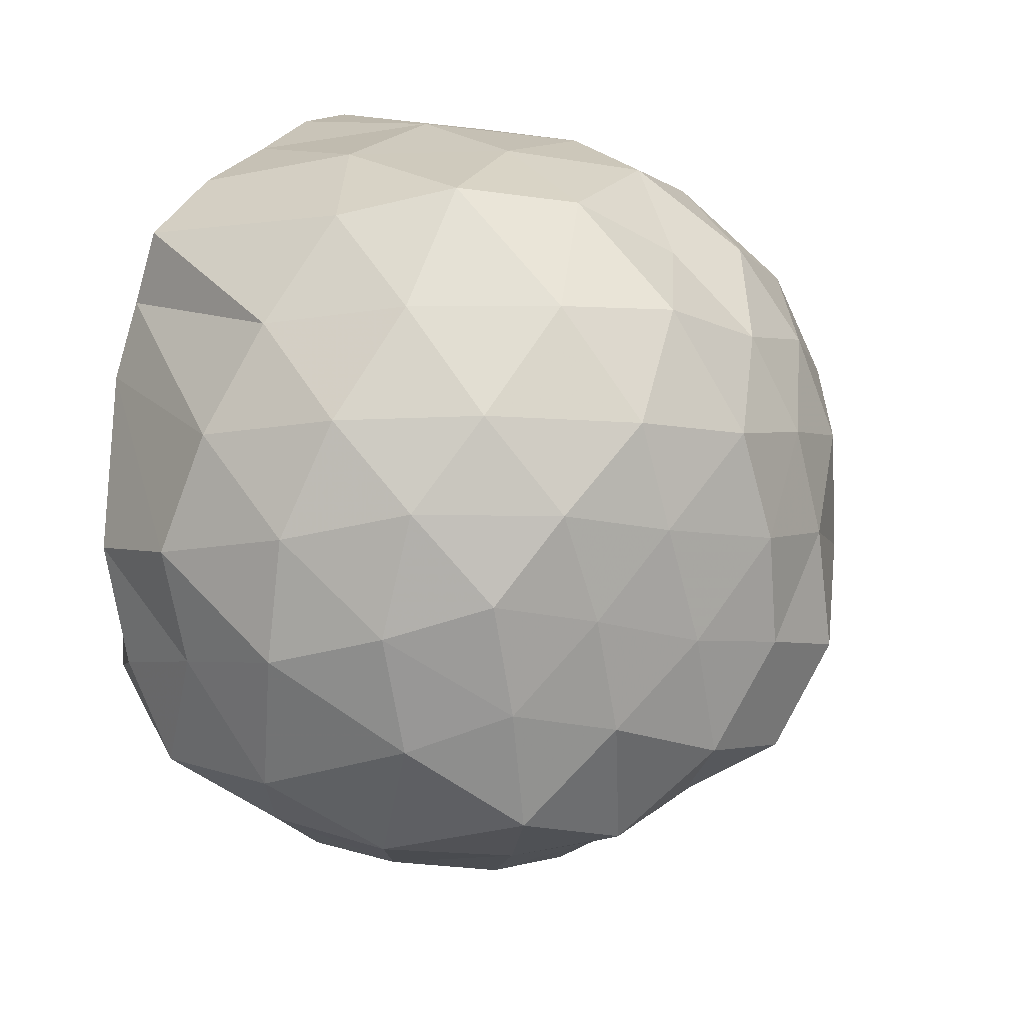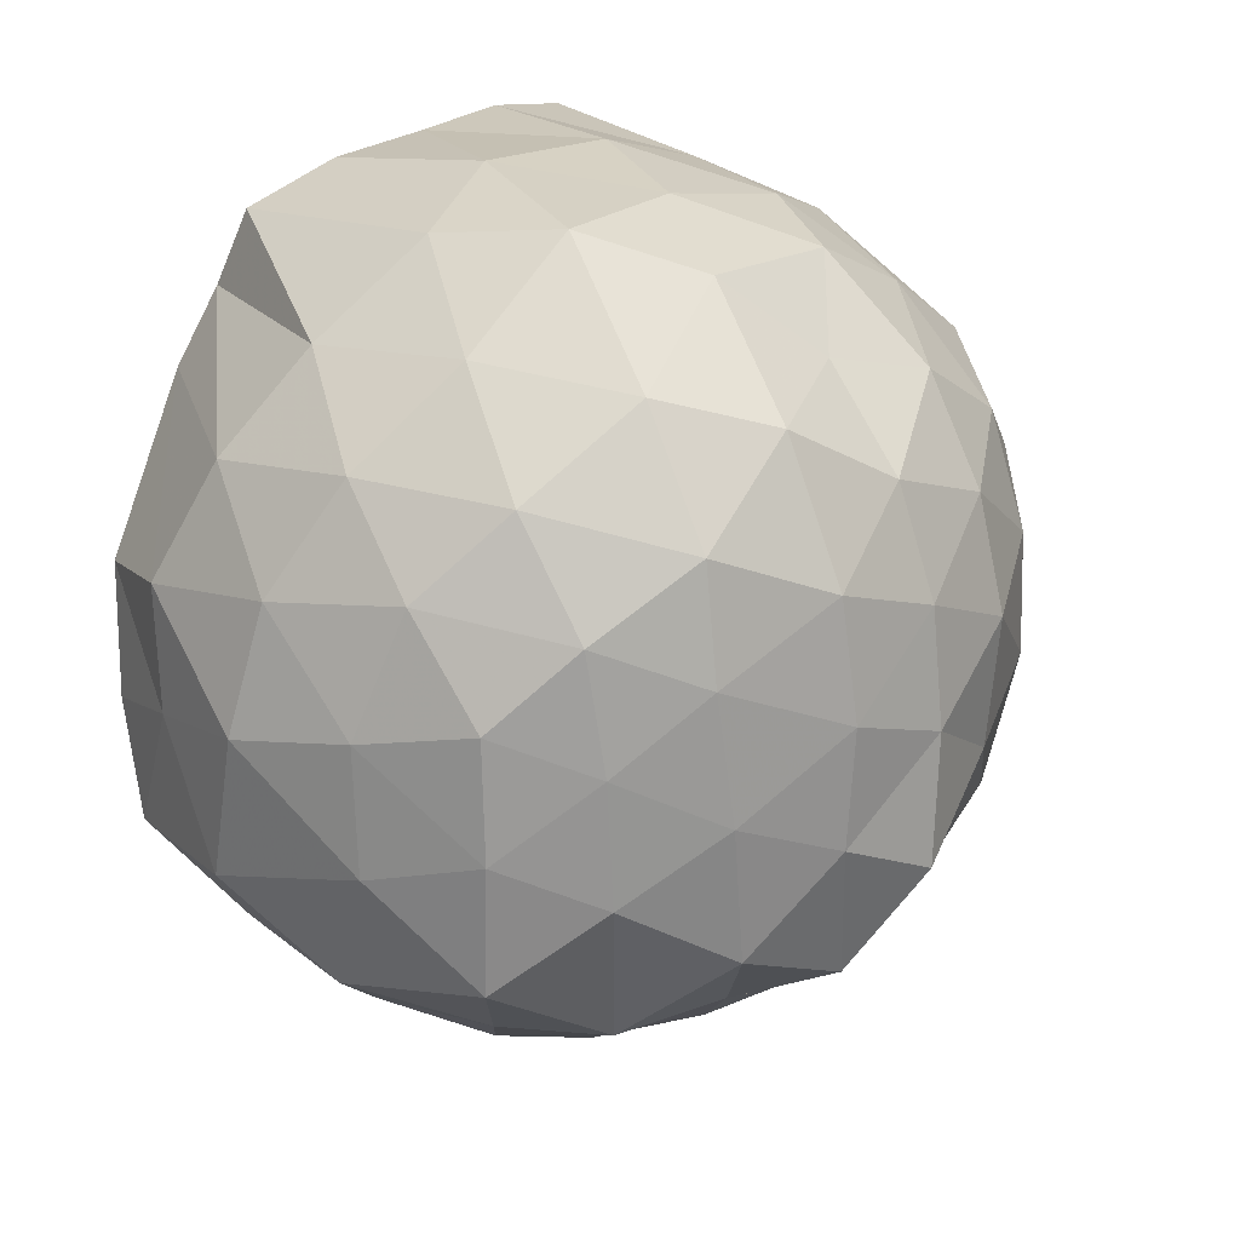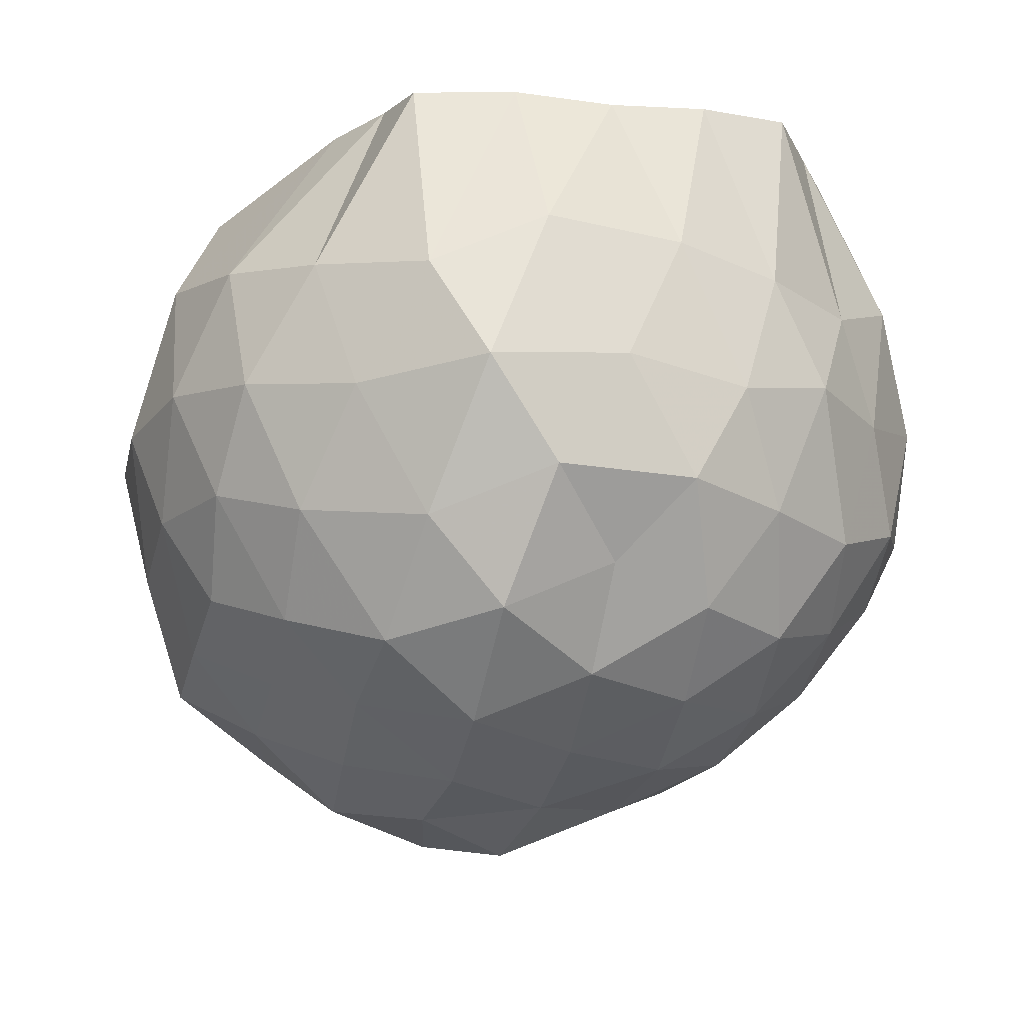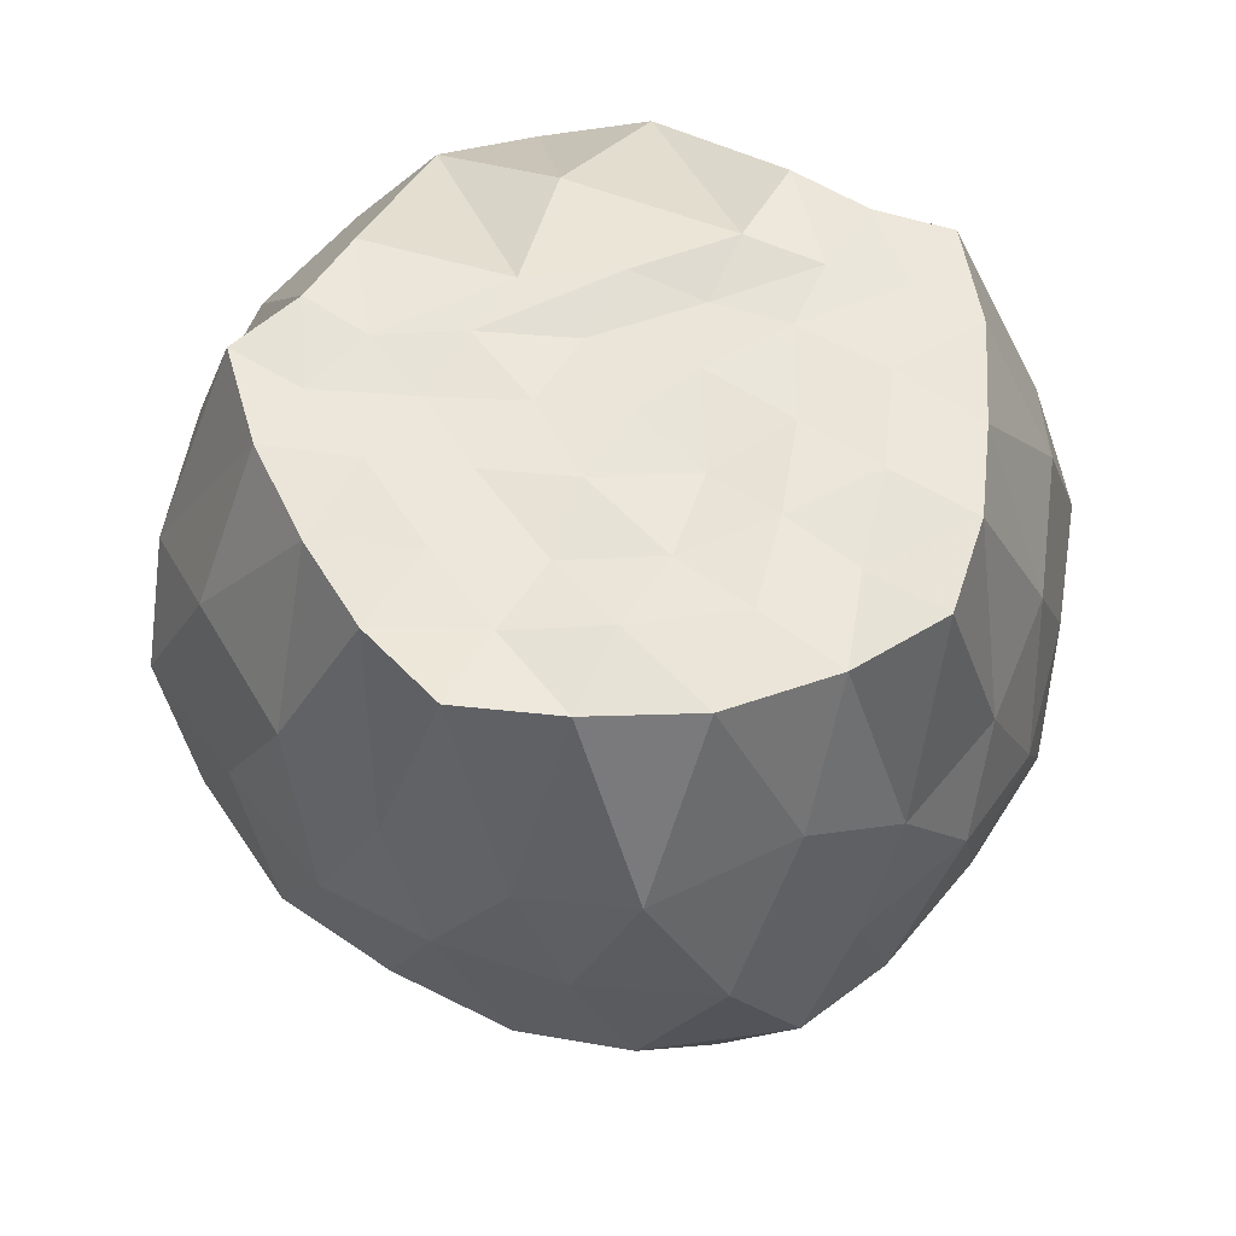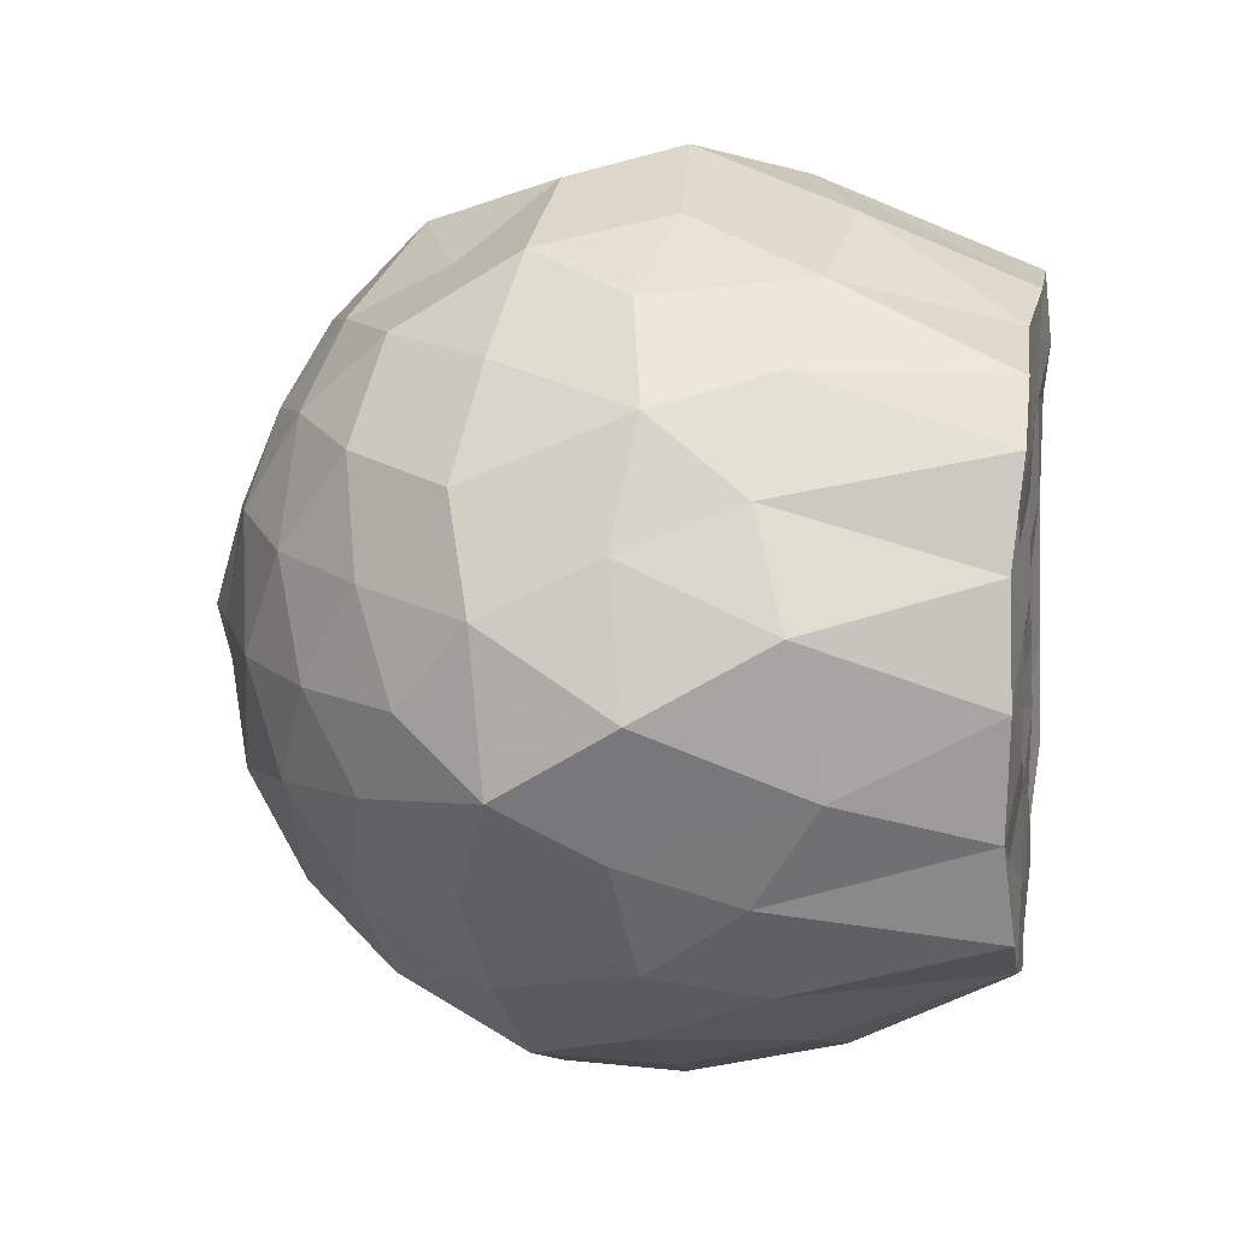
<metadata>
{"format":"obj","ext":"obj","renderer":"f3d","projection":"perspective","resolution":1024,"background":"white","views":[{"elev":46.9,"azim":117.5,"up":"+Y"},{"elev":49.4,"azim":134.2,"up":"+Y"},{"elev":-11.9,"azim":-176.1,"up":"+Z"},{"elev":55.6,"azim":-102.0,"up":"+Z"},{"elev":10.9,"azim":-80.4,"up":"+Y"}]}
</metadata>
<code>
v -1.633 -0.01344 0.9886
v -1.469 -0.02056 -0.7955
v -0.6279 -0.02488 0.7079
v -0.7466 0.2143 0.8273
v -1.081 0.4318 0.9831
v -1.222 0.5589 1
v -1.312 0.7212 0.988
v -1.558 0.7043 0.9897
v -1.789 0.6476 0.9725
v -2.013 0.5749 0.9836
v -2.21 0.4604 0.9872
v -2.272 0.2325 0.9667
v -2.324 -0.01669 0.9772
v -2.281 -0.2763 0.9677
v -2.212 -0.4905 0.9892
v -2.012 -0.605 0.9883
v -1.792 -0.6783 0.9766
v -1.555 -0.7406 0.9847
v -1.305 -0.7529 0.9755
v -1.222 -0.595 0.9856
v -1.08 -0.4635 0.9793
v -0.7556 -0.2469 0.8372
v -0.5805 0.1481 0.4891
v -0.6733 0.3886 0.5937
v -0.8542 0.627 0.5683
v -1.09 0.7961 0.5345
v -1.373 0.9222 0.4988
v -1.646 0.8608 0.6238
v -1.953 0.7541 0.5838
v -2.177 0.597 0.5334
v -2.35 0.3736 0.4965
v -2.471 0.1421 0.5741
v -2.418 -0.1773 0.6418
v -2.352 -0.4034 0.4982
v -2.178 -0.6282 0.5321
v -1.952 -0.7866 0.5836
v -1.646 -0.8931 0.6247
v -1.374 -0.9552 0.4971
v -1.09 -0.8284 0.5359
v -0.8542 -0.6594 0.5693
v -0.6712 -0.4188 0.5936
v -0.5192 -0.1843 0.534
v -0.5537 0.3121 0.2358
v -0.7088 0.5544 0.2804
v -0.9219 0.7572 0.2557
v -1.203 0.8907 0.2185
v -1.521 0.9888 0.2582
v -1.831 0.8648 0.2864
v -2.102 0.7235 0.2356
v -2.296 0.5306 0.2809
v -2.429 0.2769 0.242
v -2.538 -0.01643 0.2873
v -2.429 -0.3087 0.2415
v -2.296 -0.5623 0.2818
v -2.101 -0.7556 0.2353
v -1.832 -0.8968 0.2861
v -1.52 -1.02 0.2585
v -1.204 -0.9234 0.2182
v -0.9256 -0.7931 0.2474
v -0.7096 -0.5875 0.2557
v -0.5643 -0.3159 0.2715
v -0.4627 -0.02429 0.2179
v -0.6604 0.4125 -0.005947
v -0.8393 0.6469 0.01196
v -1.063 0.79 -0.05522
v -1.371 0.8861 -0.09075
v -1.671 0.9251 0.0164
v -1.981 0.8032 0.003202
v -2.175 0.6087 -0.03764
v -2.343 0.3842 -0.07529
v -2.472 0.1546 -0.01149
v -2.509 -0.1785 0.02409
v -2.365 -0.4018 -0.0571
v -2.178 -0.6382 -0.03605
v -1.979 -0.8371 0.004888
v -1.669 -0.9574 0.01647
v -1.372 -0.9193 -0.08979
v -1.063 -0.8222 -0.05535
v -0.8405 -0.6804 0.01325
v -0.6605 -0.4448 -0.001729
v -0.529 -0.1912 -0.05828
v -0.5723 0.1589 -0.1042
v -0.8031 0.4885 -0.2147
v -1.007 0.6299 -0.2866
v -1.258 0.733 -0.3549
v -1.539 0.8248 -0.2954
v -1.791 0.7565 -0.1819
v -2.004 0.6373 -0.2702
v -2.176 0.4272 -0.312
v -2.31 0.189 -0.2639
v -2.416 -0.03257 -0.1698
v -2.309 -0.2296 -0.265
v -2.174 -0.4592 -0.3143
v -2.003 -0.671 -0.2712
v -1.792 -0.7894 -0.1811
v -1.539 -0.857 -0.2956
v -1.26 -0.7666 -0.3561
v -1.001 -0.6565 -0.2978
v -0.8016 -0.5198 -0.212
v -0.7121 -0.2836 -0.3077
v -0.6311 -0.01629 -0.3807
v -0.7157 0.2521 -0.3082
v -0.9948 -0.002779 0.9698
v -1.252 0.135 0.9858
v -1.329 0.4477 0.9793
v -1.429 0.5909 0.9696
v -1.63 0.5055 0.9852
v -1.862 0.4225 0.9863
v -2.061 0.3326 0.969
v -2.11 0.112 0.9898
v -2.128 -0.1393 0.9915
v -2.068 -0.3574 0.9696
v -1.861 -0.4556 0.9882
v -1.633 -0.5298 0.9887
v -1.427 -0.6249 0.9809
v -1.346 -0.471 0.9858
v -1.245 -0.3225 1
v -1.284 -0.07914 0.9953
v -1.37 0.2504 0.989
v -1.497 0.3685 0.9709
v -1.695 0.303 0.979
v -1.924 0.2015 0.9638
v -1.968 -0.01947 0.9724
v -1.928 -0.238 0.9889
v -1.706 -0.3231 0.9784
v -1.482 -0.3714 0.985
v -1.376 -0.2241 0.9658
v -1.419 0.03505 0.9702
v -1.554 0.1624 0.9749
v -1.764 0.1066 0.9866
v -1.785 -0.1264 0.9633
v -1.554 -0.1678 0.9909
v -0.9407 0.4019 -0.4076
v -1.166 0.5257 -0.4749
v -1.453 0.6055 -0.5269
v -1.731 0.6366 -0.4242
v -1.947 0.4674 -0.4672
v -2.118 0.2155 -0.4694
v -2.24 -0.02947 -0.3929
v -2.117 -0.2496 -0.4705
v -1.946 -0.5024 -0.4681
v -1.731 -0.6706 -0.4243
v -1.451 -0.6355 -0.5334
v -1.165 -0.557 -0.4751
v -0.9266 -0.4198 -0.4188
v -0.8286 -0.2021 -0.5344
v -0.8619 0.1515 -0.5015
v -1.1 0.2687 -0.5914
v -1.382 0.3755 -0.6443
v -1.671 0.4439 -0.5838
v -1.878 0.2568 -0.6077
v -2.026 -0.01655 -0.5675
v -1.877 -0.2864 -0.6139
v -1.665 -0.4753 -0.5847
v -1.372 -0.4023 -0.6512
v -1.1 -0.3032 -0.5905
v -1.037 -0.01966 -0.6809
v -1.286 0.1391 -0.7168
v -1.588 0.2236 -0.6955
v -1.762 0.004581 -0.6848
v -1.59 -0.2328 -0.6975
v -1.253 -0.1954 -0.7593
f 3 23 4
f 4 23 24
f 4 24 5
f 5 24 25
f 5 25 6
f 6 25 26
f 6 26 7
f 7 26 27
f 7 27 8
f 8 27 28
f 8 28 9
f 9 28 29
f 9 29 10
f 10 29 30
f 10 30 11
f 11 30 31
f 11 31 12
f 12 31 32
f 12 32 13
f 13 32 33
f 13 33 14
f 14 33 34
f 14 34 15
f 15 34 35
f 15 35 16
f 16 35 36
f 16 36 17
f 17 36 37
f 17 37 18
f 18 37 38
f 18 38 19
f 19 38 39
f 19 39 20
f 20 39 40
f 20 40 21
f 21 40 41
f 21 41 22
f 22 41 42
f 22 42 3
f 3 42 23
f 23 43 24
f 24 43 44
f 24 44 25
f 25 44 45
f 25 45 26
f 26 45 46
f 26 46 27
f 27 46 47
f 27 47 28
f 28 47 48
f 28 48 29
f 29 48 49
f 29 49 30
f 30 49 50
f 30 50 31
f 31 50 51
f 31 51 32
f 32 51 52
f 32 52 33
f 33 52 53
f 33 53 34
f 34 53 54
f 34 54 35
f 35 54 55
f 35 55 36
f 36 55 56
f 36 56 37
f 37 56 57
f 37 57 38
f 38 57 58
f 38 58 39
f 39 58 59
f 39 59 40
f 40 59 60
f 40 60 41
f 41 60 61
f 41 61 42
f 42 61 62
f 42 62 23
f 23 62 43
f 43 63 44
f 44 63 64
f 44 64 45
f 45 64 65
f 45 65 46
f 46 65 66
f 46 66 47
f 47 66 67
f 47 67 48
f 48 67 68
f 48 68 49
f 49 68 69
f 49 69 50
f 50 69 70
f 50 70 51
f 51 70 71
f 51 71 52
f 52 71 72
f 52 72 53
f 53 72 73
f 53 73 54
f 54 73 74
f 54 74 55
f 55 74 75
f 55 75 56
f 56 75 76
f 56 76 57
f 57 76 77
f 57 77 58
f 58 77 78
f 58 78 59
f 59 78 79
f 59 79 60
f 60 79 80
f 60 80 61
f 61 80 81
f 61 81 62
f 62 81 82
f 62 82 43
f 43 82 63
f 63 83 64
f 64 83 84
f 64 84 65
f 65 84 85
f 65 85 66
f 66 85 86
f 66 86 67
f 67 86 87
f 67 87 68
f 68 87 88
f 68 88 69
f 69 88 89
f 69 89 70
f 70 89 90
f 70 90 71
f 71 90 91
f 71 91 72
f 72 91 92
f 72 92 73
f 73 92 93
f 73 93 74
f 74 93 94
f 74 94 75
f 75 94 95
f 75 95 76
f 76 95 96
f 76 96 77
f 77 96 97
f 77 97 78
f 78 97 98
f 78 98 79
f 79 98 99
f 79 99 80
f 80 99 100
f 80 100 81
f 81 100 101
f 81 101 82
f 82 101 102
f 82 102 63
f 63 102 83
f 103 104 118
f 104 119 118
f 104 105 119
f 105 120 119
f 105 106 120
f 106 107 120
f 107 121 120
f 107 108 121
f 108 122 121
f 108 109 122
f 109 110 122
f 110 123 122
f 110 111 123
f 111 124 123
f 111 112 124
f 112 113 124
f 113 125 124
f 113 114 125
f 114 126 125
f 114 115 126
f 115 116 126
f 116 127 126
f 116 117 127
f 117 118 127
f 117 103 118
f 118 119 128
f 119 129 128
f 119 120 129
f 120 121 129
f 121 130 129
f 121 122 130
f 122 123 130
f 123 131 130
f 123 124 131
f 124 125 131
f 125 132 131
f 125 126 132
f 126 127 132
f 127 128 132
f 127 118 128
f 133 148 134
f 134 148 149
f 134 149 135
f 135 149 150
f 135 150 136
f 136 150 137
f 137 150 151
f 137 151 138
f 138 151 152
f 138 152 139
f 139 152 140
f 140 152 153
f 140 153 141
f 141 153 154
f 141 154 142
f 142 154 143
f 143 154 155
f 143 155 144
f 144 155 156
f 144 156 145
f 145 156 146
f 146 156 157
f 146 157 147
f 147 157 148
f 147 148 133
f 148 158 149
f 149 158 159
f 149 159 150
f 150 159 151
f 151 159 160
f 151 160 152
f 152 160 153
f 153 160 161
f 153 161 154
f 154 161 155
f 155 161 162
f 155 162 156
f 156 162 157
f 157 162 158
f 157 158 148
f 3 4 103
f 103 4 104
f 4 5 104
f 104 5 105
f 5 6 105
f 105 6 106
f 6 7 106
f 7 8 106
f 106 8 107
f 8 9 107
f 107 9 108
f 9 10 108
f 108 10 109
f 10 11 109
f 11 12 109
f 109 12 110
f 12 13 110
f 110 13 111
f 13 14 111
f 111 14 112
f 14 15 112
f 15 16 112
f 112 16 113
f 16 17 113
f 113 17 114
f 17 18 114
f 114 18 115
f 18 19 115
f 19 20 115
f 115 20 116
f 20 21 116
f 116 21 117
f 21 22 117
f 117 22 103
f 22 3 103
f 83 133 84
f 84 133 134
f 84 134 85
f 85 134 135
f 85 135 86
f 86 135 136
f 86 136 87
f 87 136 88
f 88 136 137
f 88 137 89
f 89 137 138
f 89 138 90
f 90 138 139
f 90 139 91
f 91 139 92
f 92 139 140
f 92 140 93
f 93 140 141
f 93 141 94
f 94 141 142
f 94 142 95
f 95 142 96
f 96 142 143
f 96 143 97
f 97 143 144
f 97 144 98
f 98 144 145
f 98 145 99
f 99 145 100
f 100 145 146
f 100 146 101
f 101 146 147
f 101 147 102
f 102 147 133
f 102 133 83
f 128 129 1
f 129 130 1
f 130 131 1
f 131 132 1
f 132 128 1
f 159 158 2
f 160 159 2
f 161 160 2
f 162 161 2
f 158 162 2

</code>
